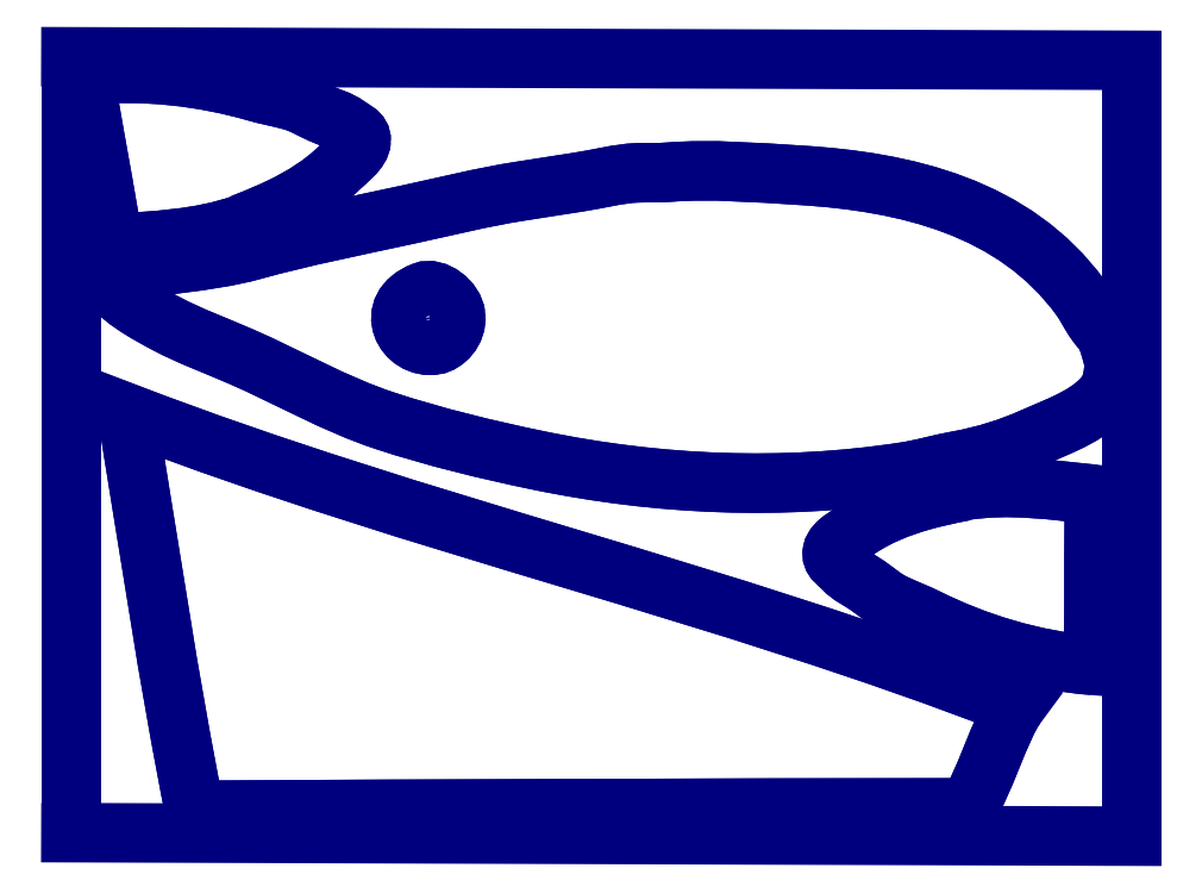
<metadata>
{"format":"dxf","ext":"dxf","renderer":"ezdxf+matplotlib","layout":"modelspace","background":"white","min_lineweight":24,"dpi":150}
</metadata>
<code>
0
SECTION
2
ENTITIES
0
INSERT
8
0
2
BLOCK3
10
0
20
0
30
0
0
ENDSEC
0
EOF

</code>
